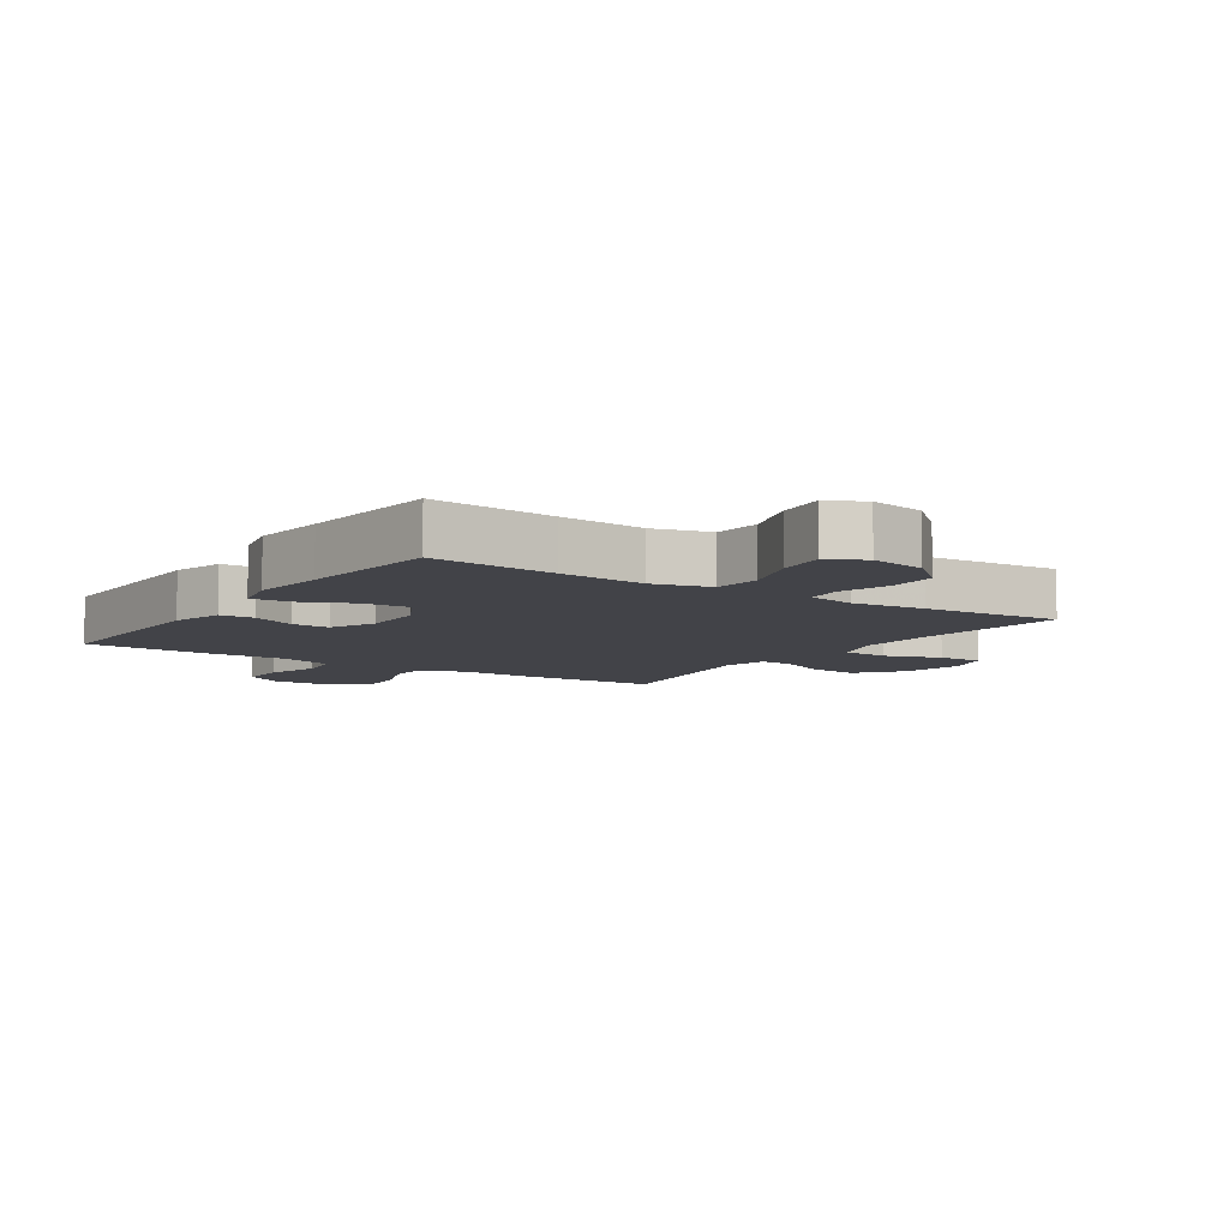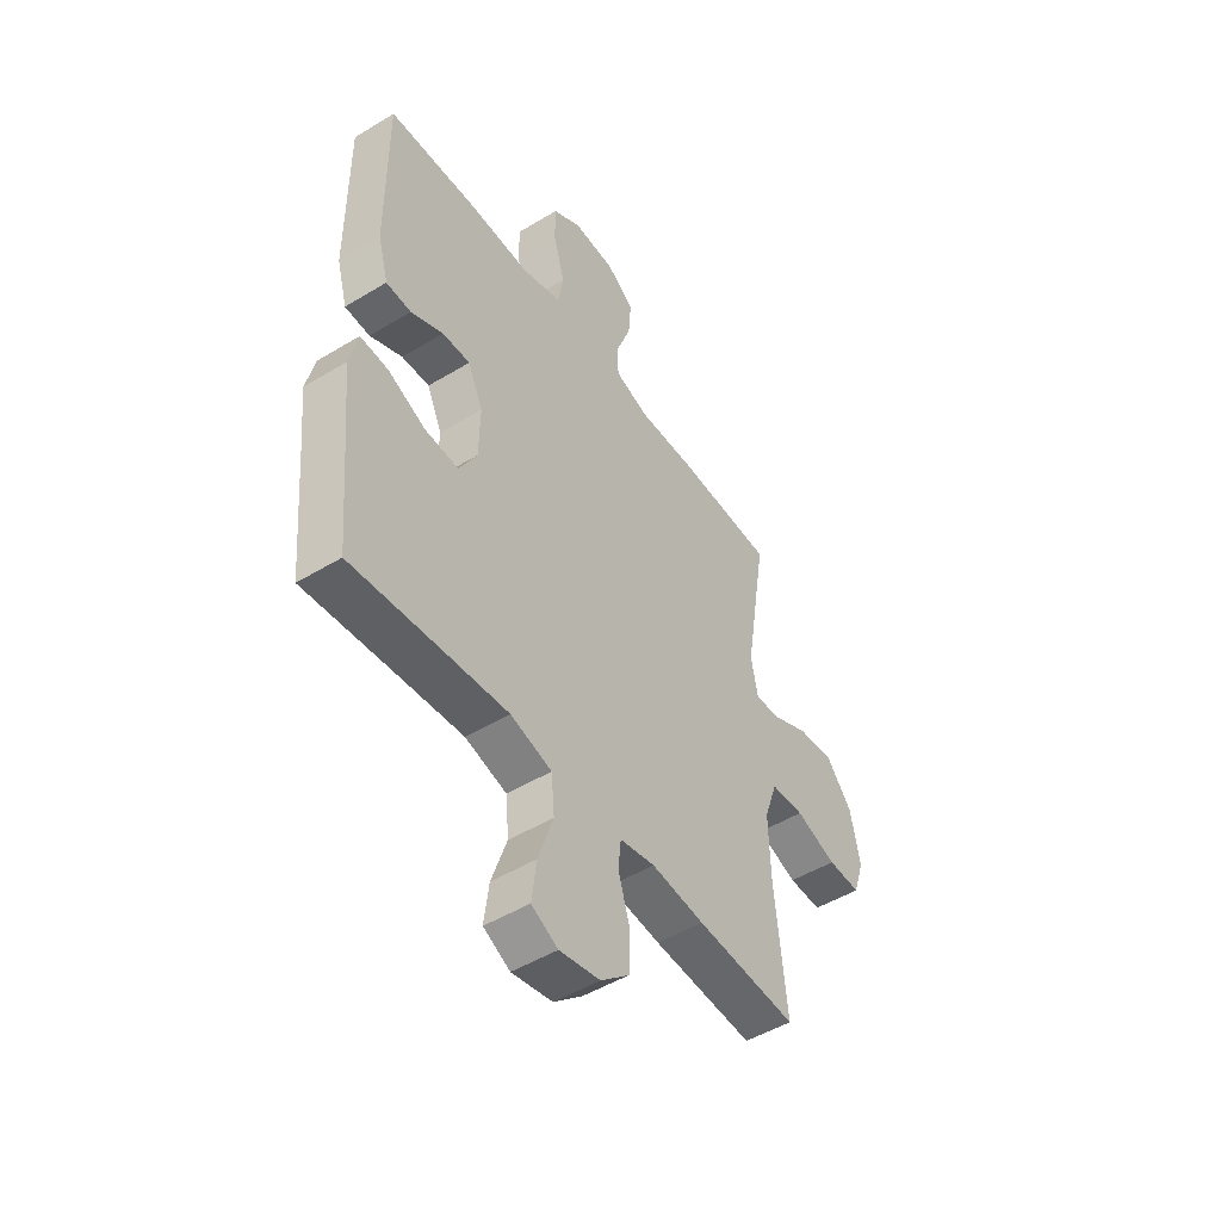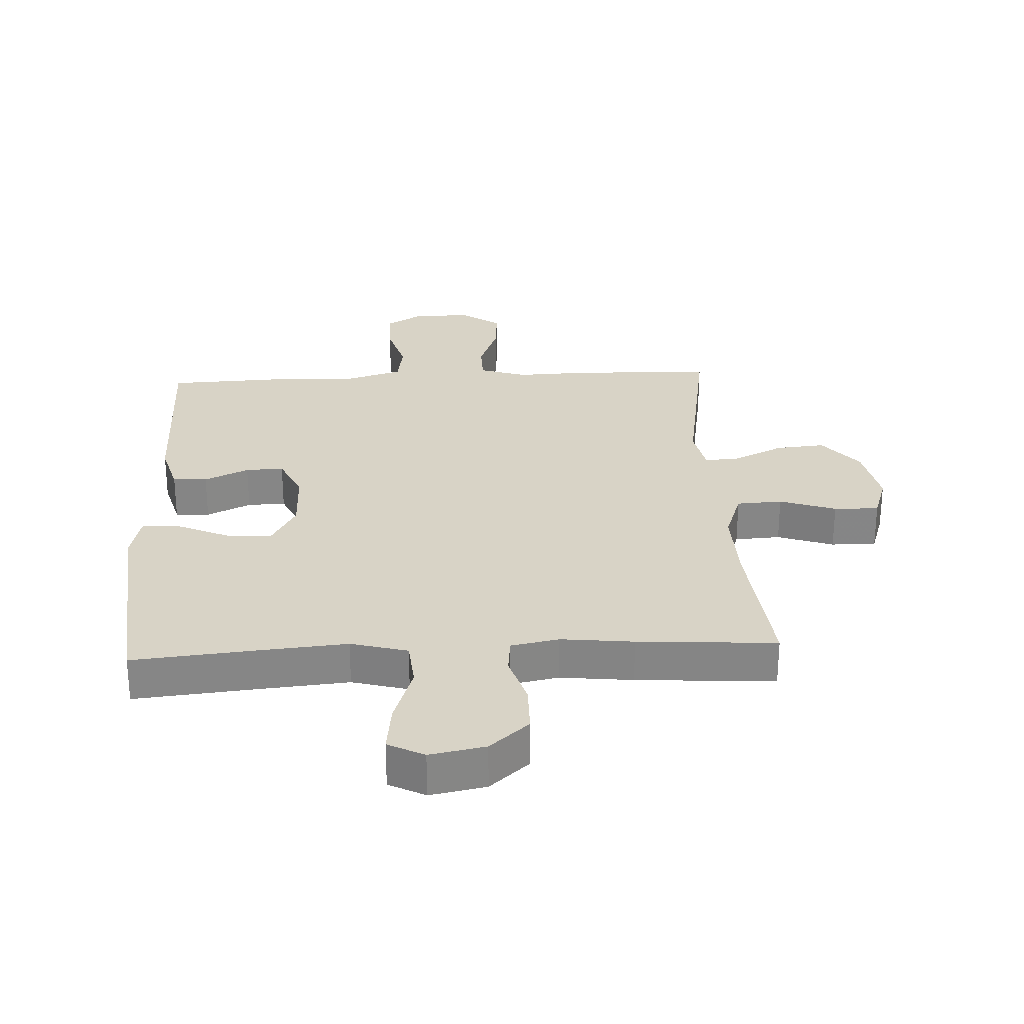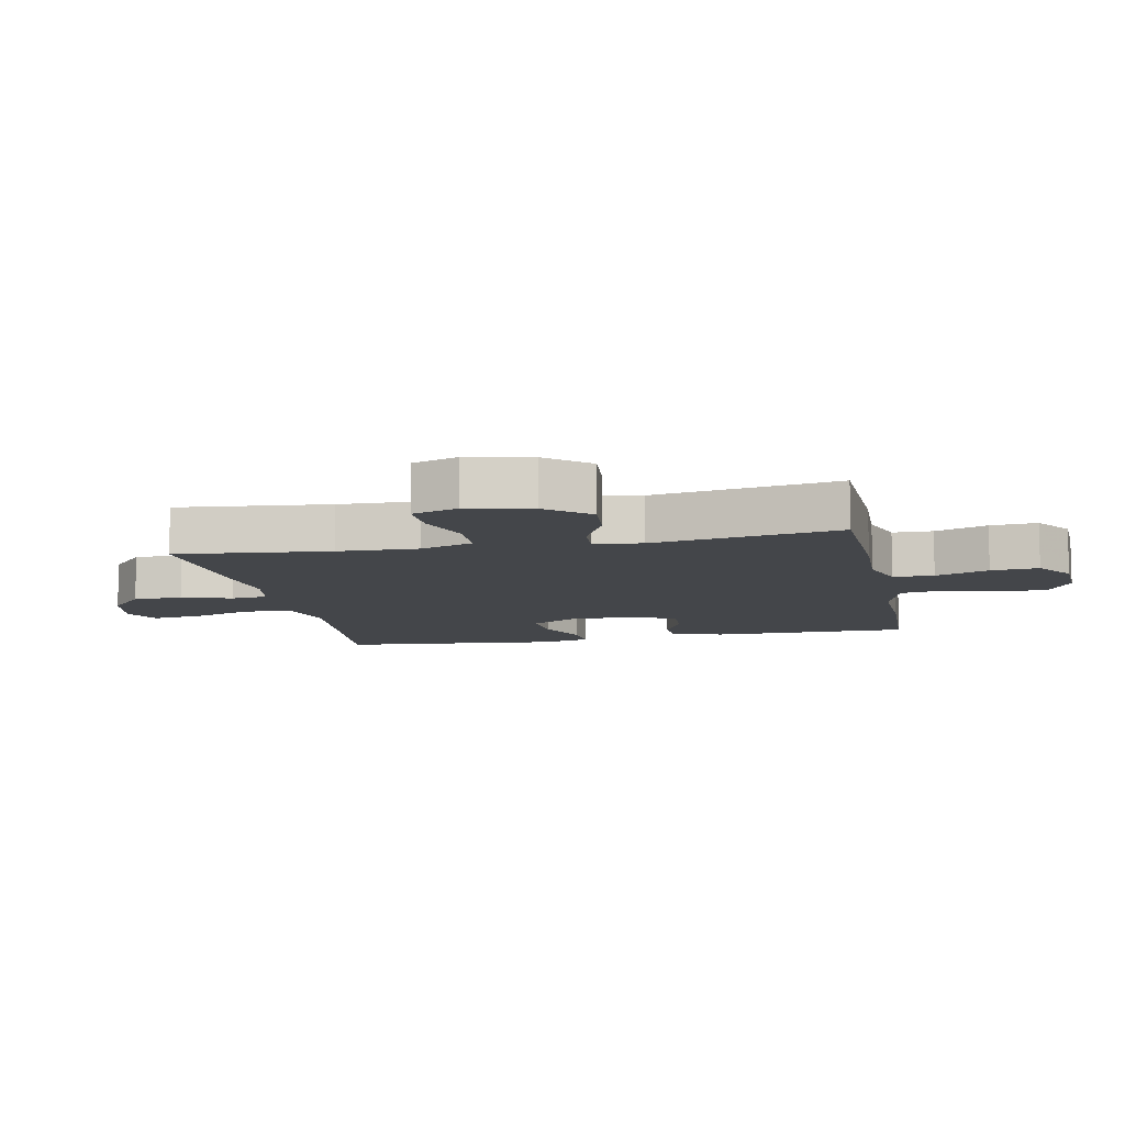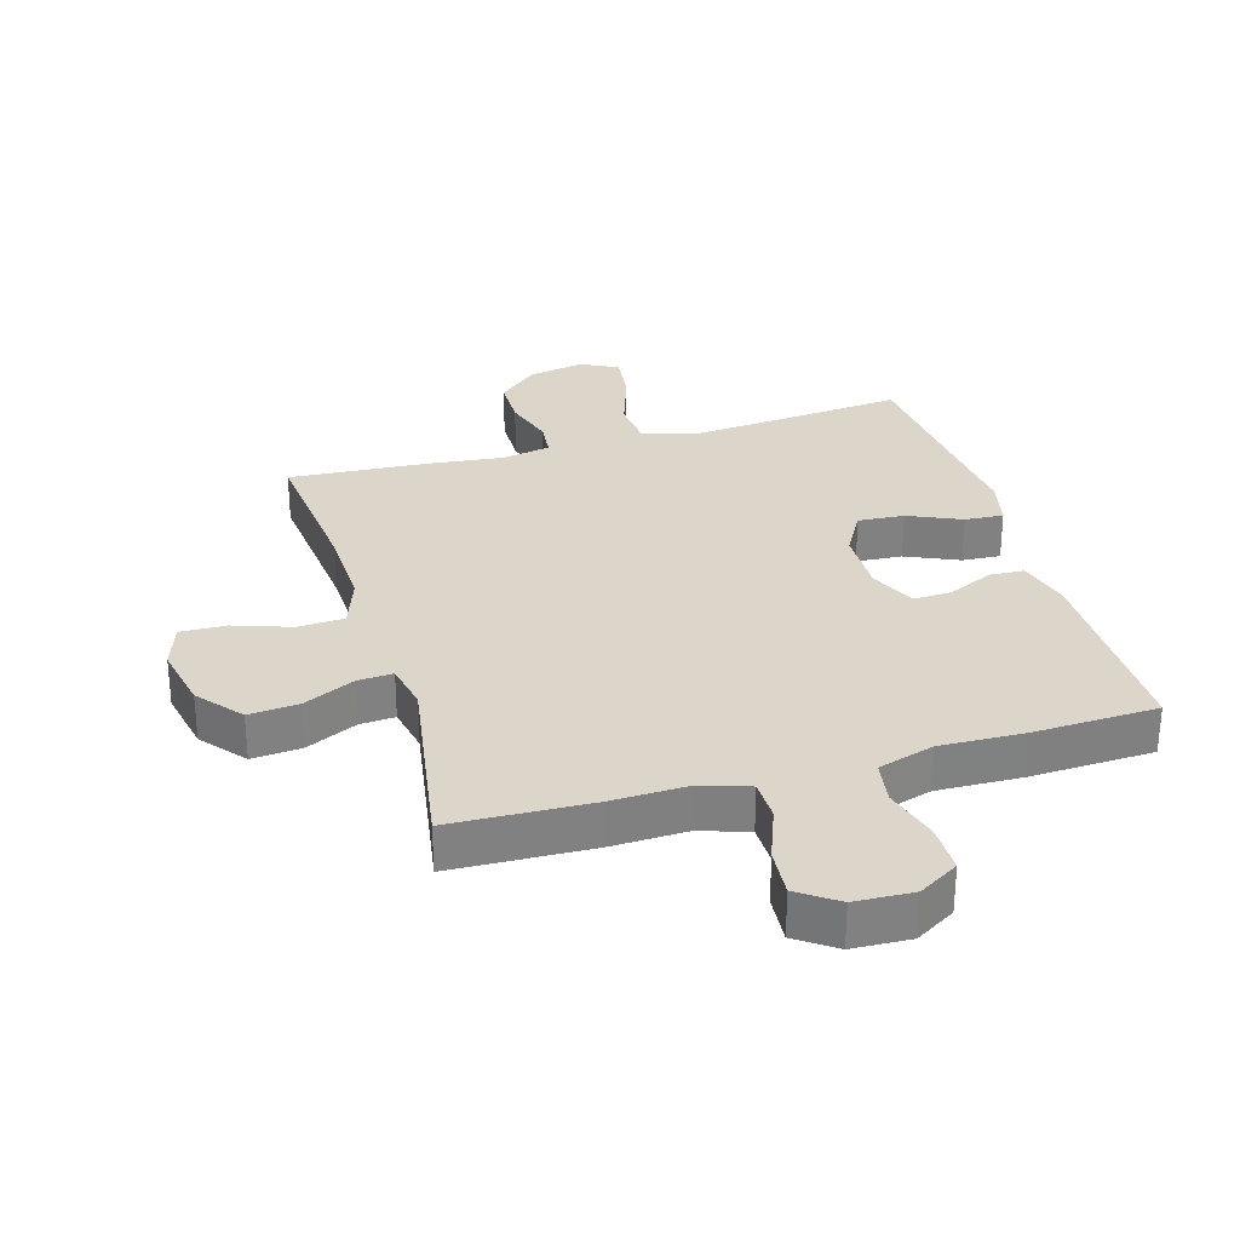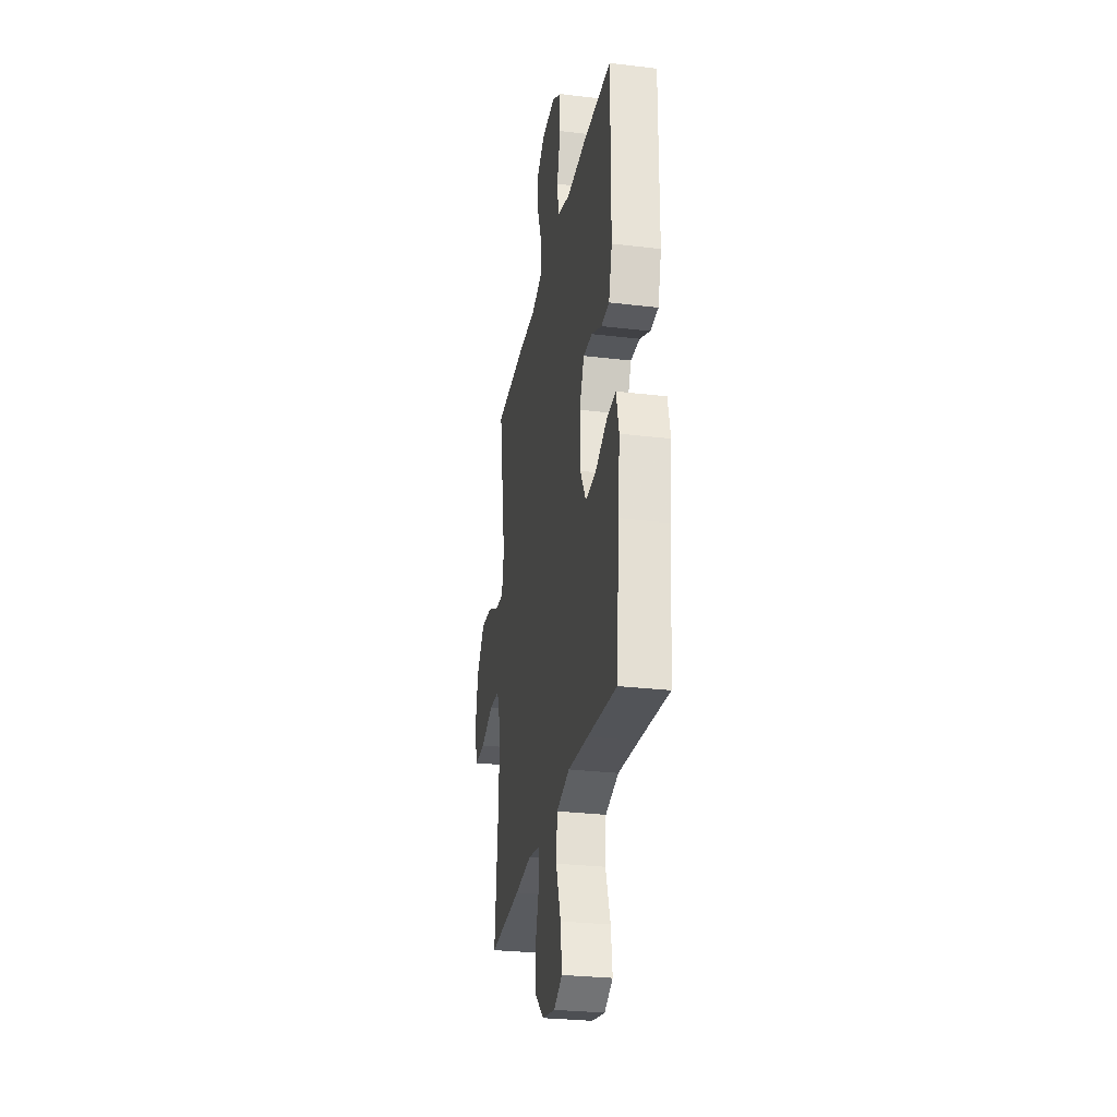
<metadata>
{"format":"obj","ext":"obj","renderer":"f3d","projection":"perspective","resolution":1024,"background":"white","views":[{"elev":-7.6,"azim":146.2,"up":"+Y"},{"elev":-49.0,"azim":124.0,"up":"+Z"},{"elev":28.2,"azim":177.1,"up":"+Y"},{"elev":-9.7,"azim":-78.6,"up":"+Y"},{"elev":29.9,"azim":-16.3,"up":"+Y"},{"elev":-28.4,"azim":79.8,"up":"+Z"}]}
</metadata>
<code>
v -0.5 0.07 -0.5
v -0.475 0.07 -0.254
v -0.471 0.07 -0.125
v -0.5 0.07 -0.042
v -0.573 0.07 -0.038
v -0.663 0.07 -0.069
v -0.735 0.07 -0.071
v -0.759 0.07 0.002
v -0.738 0.07 0.105
v -0.681 0.07 0.174
v -0.602 0.07 0.167
v -0.522 0.07 0.129
v -0.466 0.07 0.125
v -0.451 0.07 0.201
v -0.5 0.07 0.5
v -0.278 0.07 0.508
v -0.159 0.07 0.504
v -0.083 0.07 0.529
v -0.082 0.07 0.594
v -0.114 0.07 0.679
v -0.12 0.07 0.755
v -0.059 0.07 0.798
v 0.033 0.07 0.802
v 0.096 0.07 0.764
v 0.096 0.07 0.688
v 0.071 0.07 0.6
v 0.082 0.07 0.531
v 0.171 0.07 0.504
v 0.303 0.07 0.508
v 0.5 0.07 0.5
v 0.499 0.07 0.181
v 0.476 0.07 0.098
v 0.421 0.07 0.095
v 0.35 0.07 0.128
v 0.289 0.07 0.13
v 0.256 0.07 0.058
v 0.258 0.07 -0.046
v 0.298 0.07 -0.117
v 0.371 0.07 -0.112
v 0.454 0.07 -0.075
v 0.515 0.07 -0.071
v 0.533 0.07 -0.148
v 0.521 0.07 -0.269
v 0.5 0.07 -0.5
v 0.3 0.07 -0.481
v 0.162 0.07 -0.469
v 0.071 0.07 -0.494
v 0.064 0.07 -0.57
v 0.097 0.07 -0.667
v 0.107 0.07 -0.747
v 0.049 0.07 -0.777
v -0.04 0.07 -0.76
v -0.103 0.07 -0.705
v -0.104 0.07 -0.626
v -0.079 0.07 -0.545
v -0.085 0.07 -0.487
v -0.162 0.07 -0.472
v -0.278 0.07 -0.485
v -0.5 0 -0.5
v -0.475 0 -0.254
v -0.471 0 -0.125
v -0.5 0 -0.042
v -0.573 0 -0.038
v -0.663 0 -0.069
v -0.735 0 -0.071
v -0.759 0 0.002
v -0.738 0 0.105
v -0.681 0 0.174
v -0.602 0 0.167
v -0.522 0 0.129
v -0.466 0 0.125
v -0.451 0 0.201
v -0.5 0 0.5
v -0.278 0 0.508
v -0.159 0 0.504
v -0.083 0 0.529
v -0.082 0 0.594
v -0.114 0 0.679
v -0.12 0 0.755
v -0.059 0 0.798
v 0.033 0 0.802
v 0.096 0 0.764
v 0.096 0 0.688
v 0.071 0 0.6
v 0.082 0 0.531
v 0.171 0 0.504
v 0.303 0 0.508
v 0.5 0 0.5
v 0.499 0 0.181
v 0.476 0 0.098
v 0.421 0 0.095
v 0.35 0 0.128
v 0.289 0 0.13
v 0.256 0 0.058
v 0.258 0 -0.046
v 0.298 0 -0.117
v 0.371 0 -0.112
v 0.454 0 -0.075
v 0.515 0 -0.071
v 0.533 0 -0.148
v 0.521 0 -0.269
v 0.5 0 -0.5
v 0.3 0 -0.481
v 0.162 0 -0.469
v 0.071 0 -0.494
v 0.064 0 -0.57
v 0.097 0 -0.667
v 0.107 0 -0.747
v 0.049 0 -0.777
v -0.04 0 -0.76
v -0.103 0 -0.705
v -0.104 0 -0.626
v -0.079 0 -0.545
v -0.085 0 -0.487
v -0.162 0 -0.472
v -0.278 0 -0.485
f 57 58 1 2
f 56 57 2 3
f 52 53 54 55
f 52 55 56
f 51 52 56
f 48 49 50 51
f 48 51 56
f 47 48 56 3
f 43 44 45
f 43 45 46
f 39 40 41 42
f 38 39 42 43
f 31 32 33 34
f 31 34 35
f 28 29 30 31
f 27 28 31 35
f 23 24 25 26
f 23 26 27
f 22 23 27
f 19 20 21 22
f 18 19 22 27
f 17 18 27 35
f 14 15 16 17
f 13 14 17 35
f 9 10 11 12
f 9 12 13
f 5 6 7 8
f 4 5 8 9
f 46 47 3 4
f 38 43 46 4
f 37 38 4 9
f 36 37 9 13
f 13 35 36
f 60 59 116 115
f 61 60 115 114
f 113 112 111 110
f 114 113 110
f 114 110 109
f 109 108 107 106
f 114 109 106
f 61 114 106 105
f 103 102 101
f 104 103 101
f 100 99 98 97
f 101 100 97 96
f 92 91 90 89
f 93 92 89
f 89 88 87 86
f 93 89 86 85
f 84 83 82 81
f 85 84 81
f 85 81 80
f 80 79 78 77
f 85 80 77 76
f 93 85 76 75
f 75 74 73 72
f 93 75 72 71
f 70 69 68 67
f 71 70 67
f 66 65 64 63
f 67 66 63 62
f 62 61 105 104
f 62 104 101 96
f 67 62 96 95
f 71 67 95 94
f 94 93 71
f 1 59 60 2
f 2 60 61 3
f 3 61 62 4
f 4 62 63 5
f 5 63 64 6
f 6 64 65 7
f 7 65 66 8
f 8 66 67 9
f 9 67 68 10
f 10 68 69 11
f 11 69 70 12
f 12 70 71 13
f 13 71 72 14
f 14 72 73 15
f 15 73 74 16
f 16 74 75 17
f 17 75 76 18
f 18 76 77 19
f 19 77 78 20
f 20 78 79 21
f 21 79 80 22
f 22 80 81 23
f 23 81 82 24
f 24 82 83 25
f 25 83 84 26
f 26 84 85 27
f 27 85 86 28
f 28 86 87 29
f 29 87 88 30
f 30 88 89 31
f 31 89 90 32
f 32 90 91 33
f 33 91 92 34
f 34 92 93 35
f 35 93 94 36
f 36 94 95 37
f 37 95 96 38
f 38 96 97 39
f 39 97 98 40
f 40 98 99 41
f 41 99 100 42
f 42 100 101 43
f 43 101 102 44
f 44 102 103 45
f 45 103 104 46
f 46 104 105 47
f 47 105 106 48
f 48 106 107 49
f 49 107 108 50
f 50 108 109 51
f 51 109 110 52
f 52 110 111 53
f 53 111 112 54
f 54 112 113 55
f 55 113 114 56
f 56 114 115 57
f 57 115 116 58
f 58 116 59 1

</code>
